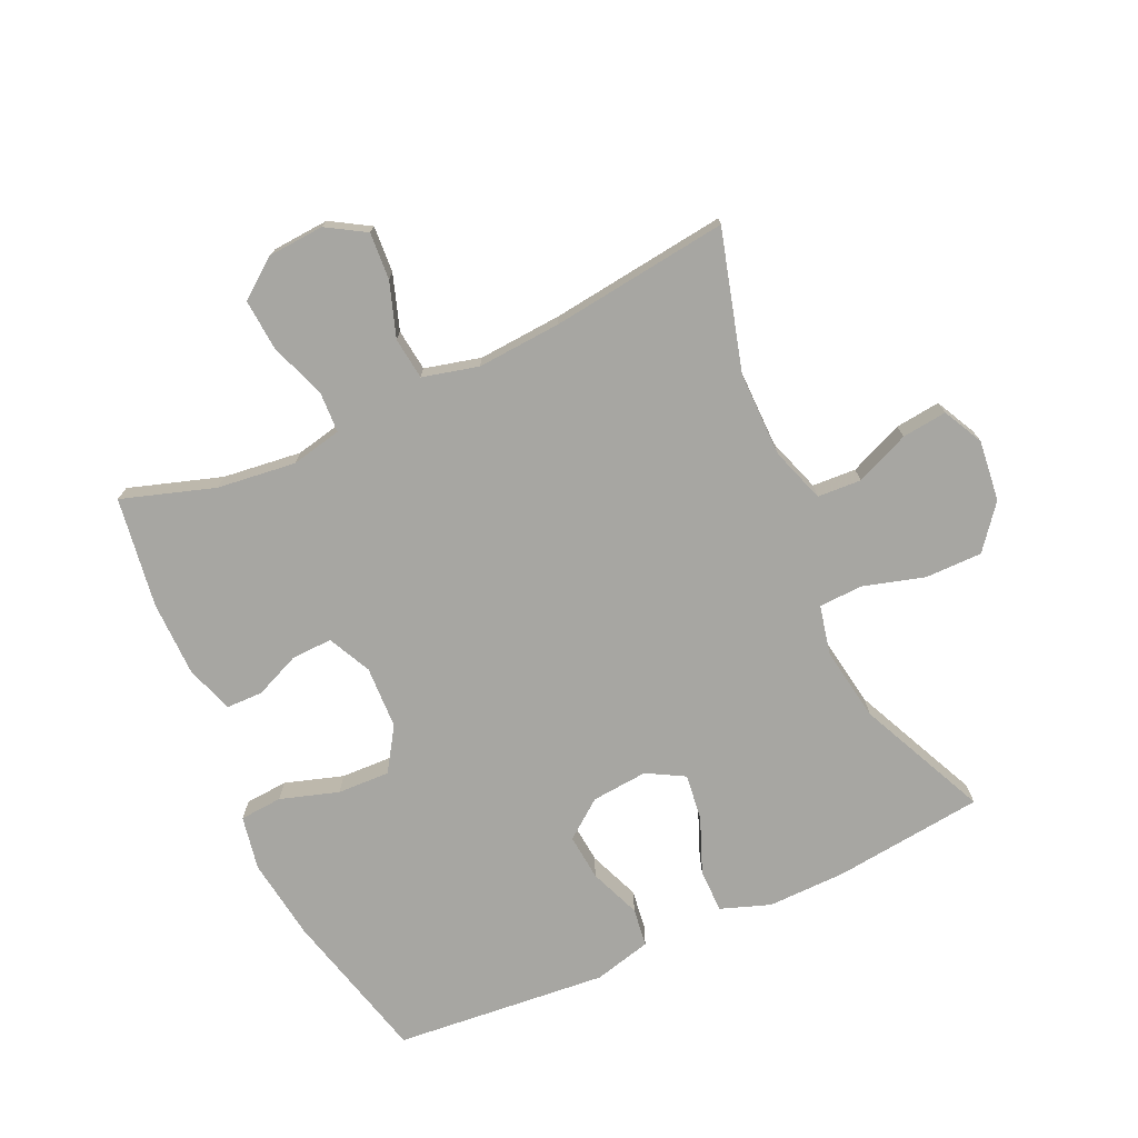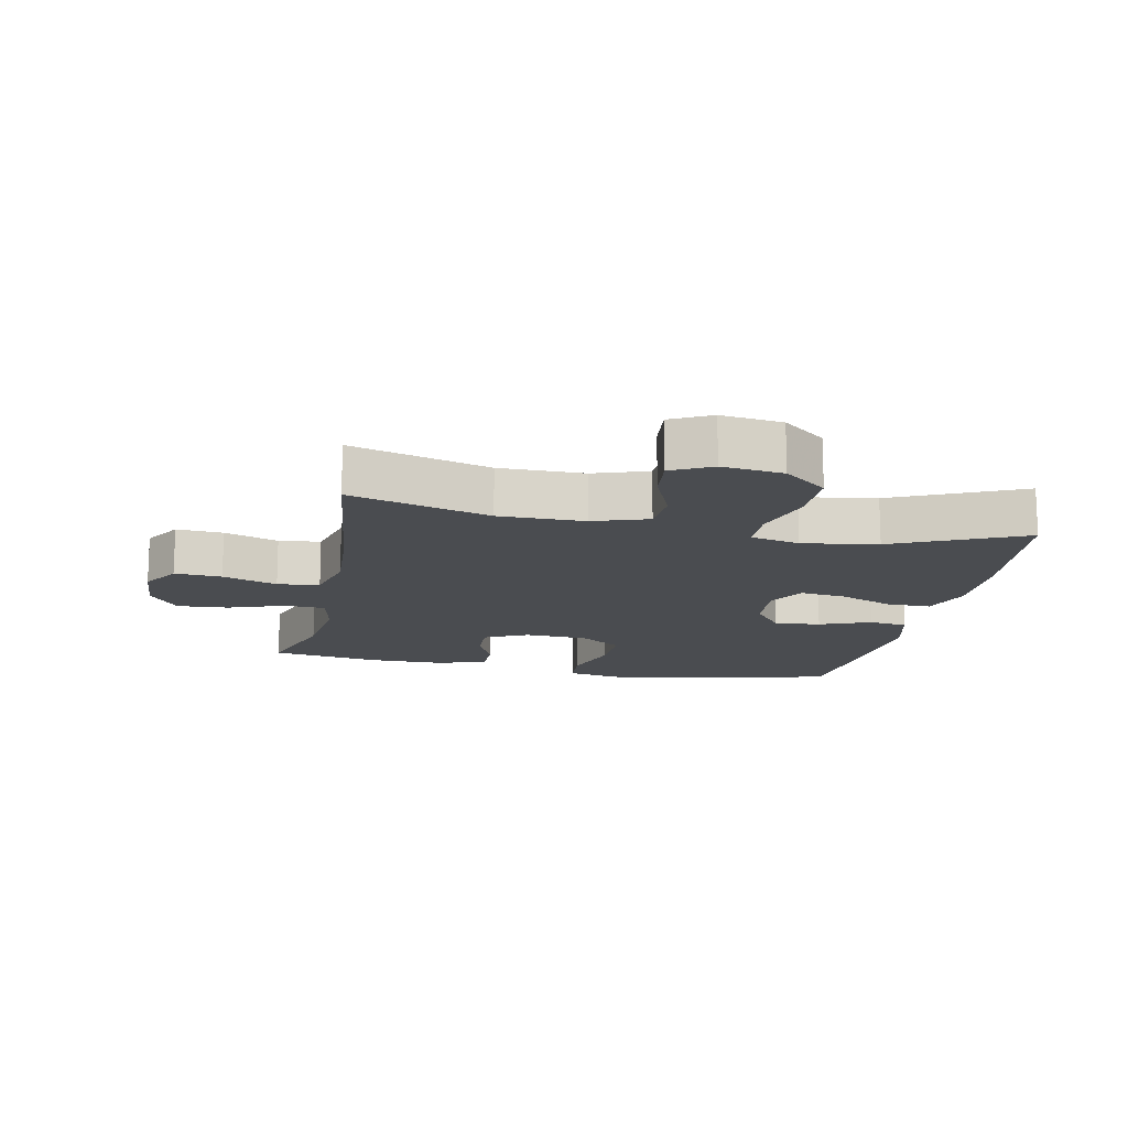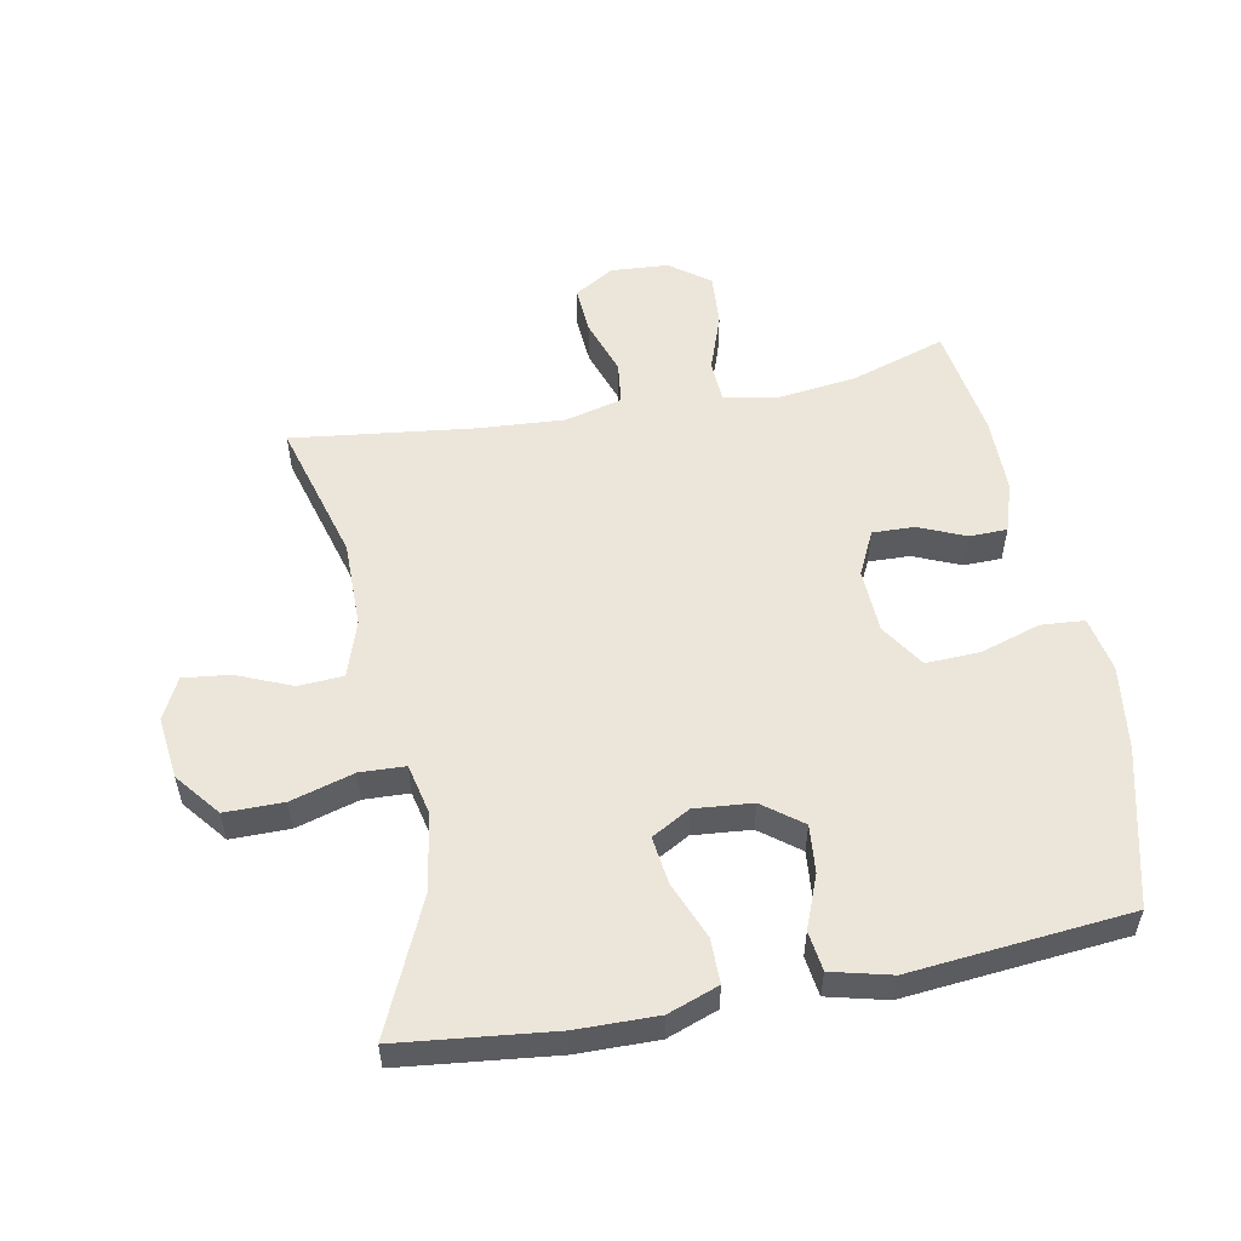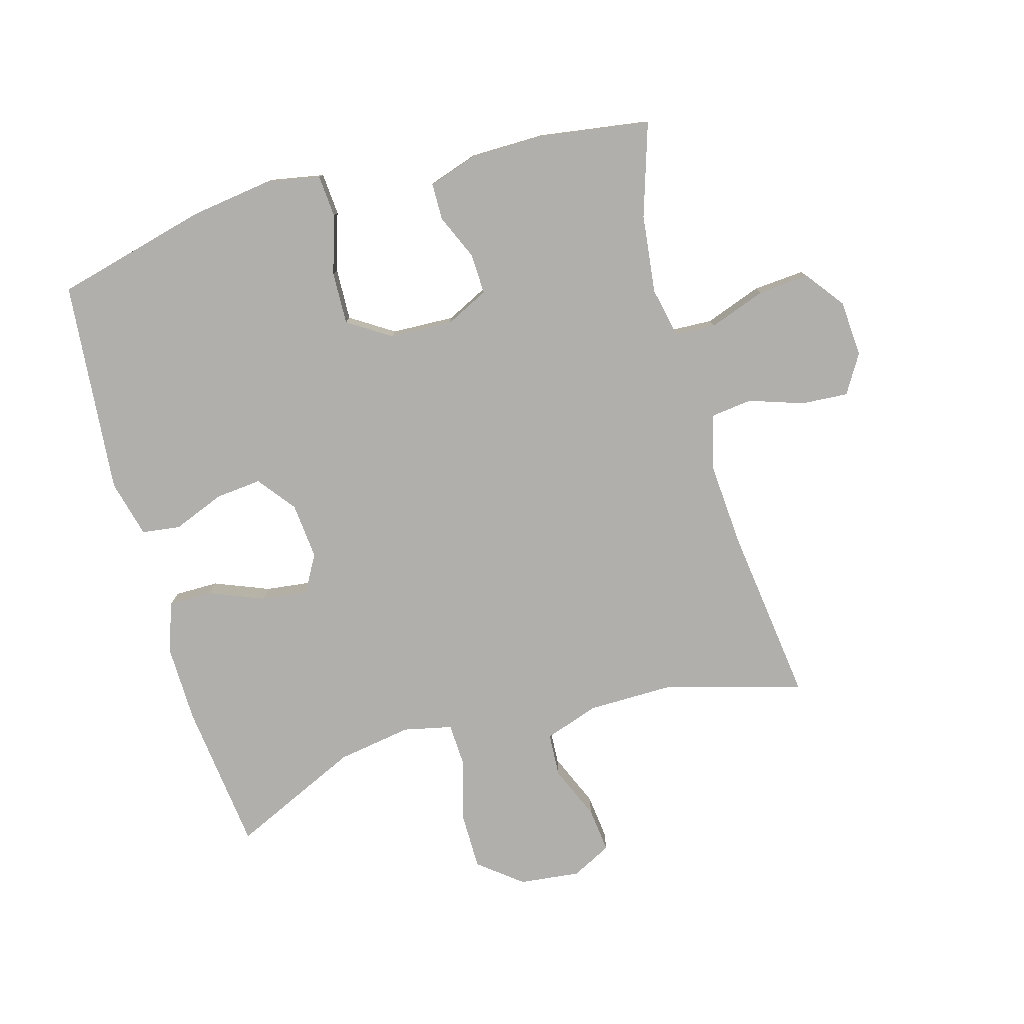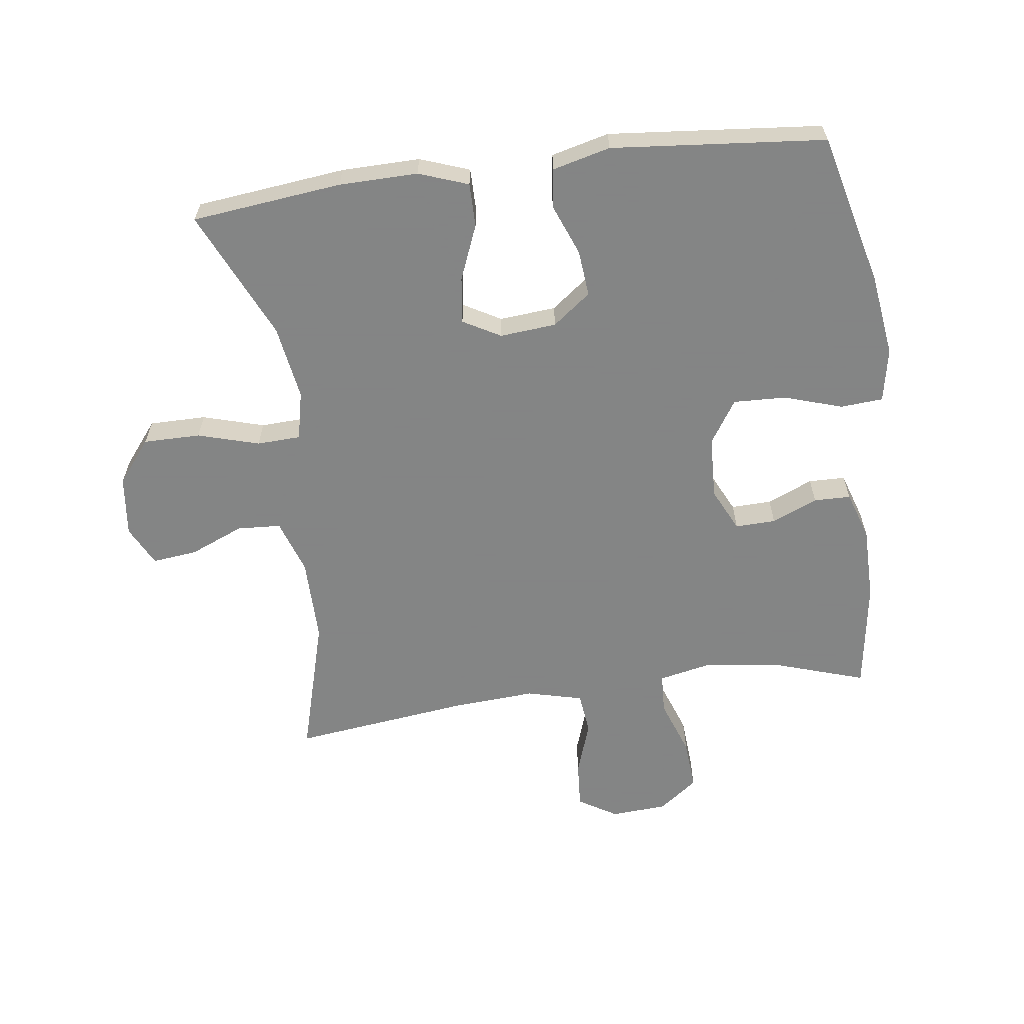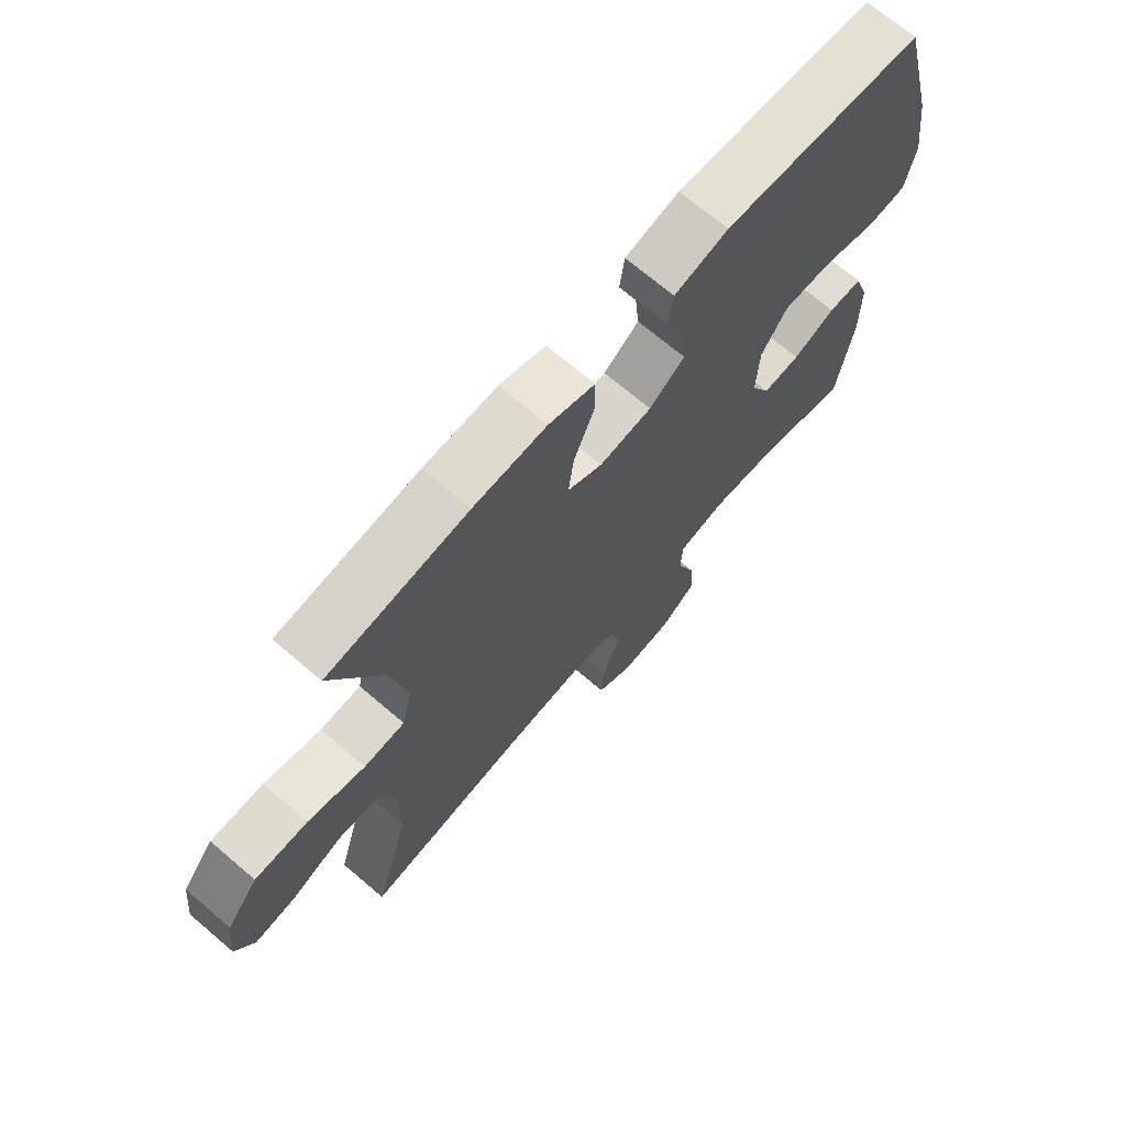
<metadata>
{"format":"obj","ext":"obj","renderer":"f3d","projection":"perspective","resolution":1024,"background":"white","views":[{"elev":-74.0,"azim":-155.4,"up":"+Y"},{"elev":-14.8,"azim":-101.8,"up":"+Y"},{"elev":54.6,"azim":-11.0,"up":"+Y"},{"elev":-78.3,"azim":105.9,"up":"+Y"},{"elev":-61.6,"azim":7.5,"up":"+Y"},{"elev":70.2,"azim":-49.6,"up":"+Z"}]}
</metadata>
<code>
v -0.5 0.07 -0.5
v -0.439 0.07 -0.281
v -0.44 0.07 -0.147
v -0.469 0.07 -0.061
v -0.538 0.07 -0.057
v -0.623 0.07 -0.093
v -0.694 0.07 -0.101
v -0.726 0.07 -0.038
v -0.715 0.07 0.058
v -0.661 0.07 0.126
v -0.571 0.07 0.126
v -0.474 0.07 0.098
v -0.405 0.07 0.101
v -0.388 0.07 0.178
v -0.407 0.07 0.296
v -0.5 0.07 0.5
v -0.263 0.07 0.527
v -0.139 0.07 0.529
v -0.061 0.07 0.501
v -0.061 0.07 0.432
v -0.096 0.07 0.345
v -0.105 0.07 0.272
v -0.046 0.07 0.239
v 0.043 0.07 0.247
v 0.103 0.07 0.293
v 0.096 0.07 0.366
v 0.064 0.07 0.447
v 0.072 0.07 0.508
v 0.163 0.07 0.531
v 0.5 0.07 0.5
v 0.561 0.07 0.259
v 0.579 0.07 0.129
v 0.563 0.07 0.044
v 0.496 0.07 0.039
v 0.404 0.07 0.068
v 0.321 0.07 0.071
v 0.277 0.07 0.003
v 0.273 0.07 -0.096
v 0.306 0.07 -0.164
v 0.37 0.07 -0.162
v 0.442 0.07 -0.131
v 0.5 0.07 -0.132
v 0.525 0.07 -0.208
v 0.526 0.07 -0.326
v 0.5 0.07 -0.5
v 0.354 0.07 -0.453
v 0.23 0.07 -0.438
v 0.15 0.07 -0.455
v 0.147 0.07 -0.519
v 0.179 0.07 -0.608
v 0.185 0.07 -0.689
v 0.124 0.07 -0.735
v 0.035 0.07 -0.741
v -0.026 0.07 -0.704
v -0.021 0.07 -0.63
v 0.008 0.07 -0.544
v 0 0.07 -0.478
v -0.088 0.07 -0.456
v -0.22 0.07 -0.465
v -0.5 0 -0.5
v -0.439 0 -0.281
v -0.44 0 -0.147
v -0.469 0 -0.061
v -0.538 0 -0.057
v -0.623 0 -0.093
v -0.694 0 -0.101
v -0.726 0 -0.038
v -0.715 0 0.058
v -0.661 0 0.126
v -0.571 0 0.126
v -0.474 0 0.098
v -0.405 0 0.101
v -0.388 0 0.178
v -0.407 0 0.296
v -0.5 0 0.5
v -0.263 0 0.527
v -0.139 0 0.529
v -0.061 0 0.501
v -0.061 0 0.432
v -0.096 0 0.345
v -0.105 0 0.272
v -0.046 0 0.239
v 0.043 0 0.247
v 0.103 0 0.293
v 0.096 0 0.366
v 0.064 0 0.447
v 0.072 0 0.508
v 0.163 0 0.531
v 0.5 0 0.5
v 0.561 0 0.259
v 0.579 0 0.129
v 0.563 0 0.044
v 0.496 0 0.039
v 0.404 0 0.068
v 0.321 0 0.071
v 0.277 0 0.003
v 0.273 0 -0.096
v 0.306 0 -0.164
v 0.37 0 -0.162
v 0.442 0 -0.131
v 0.5 0 -0.132
v 0.525 0 -0.208
v 0.526 0 -0.326
v 0.5 0 -0.5
v 0.354 0 -0.453
v 0.23 0 -0.438
v 0.15 0 -0.455
v 0.147 0 -0.519
v 0.179 0 -0.608
v 0.185 0 -0.689
v 0.124 0 -0.735
v 0.035 0 -0.741
v -0.026 0 -0.704
v -0.021 0 -0.63
v 0.008 0 -0.544
v 0 0 -0.478
v -0.088 0 -0.456
v -0.22 0 -0.465
f 53 54 55 56
f 53 56 57
f 52 53 57
f 49 50 51 52
f 48 49 52 57
f 47 48 57 58
f 43 44 45 46
f 43 46 47
f 40 41 42 43
f 39 40 43 47
f 38 39 47 58
f 32 33 34 35
f 32 35 36
f 31 32 36
f 30 31 36
f 29 30 36 37
f 26 27 28 29
f 25 26 29 37
f 18 19 20 21
f 18 21 22
f 15 16 17 18
f 14 15 18 22
f 13 14 22 23
f 9 10 11 12
f 9 12 13
f 8 9 13
f 5 6 7 8
f 4 5 8 13
f 3 4 13 23
f 59 1 2
f 24 25 37 38
f 24 38 58 59
f 23 24 59
f 2 3 23 59
f 115 114 113 112
f 116 115 112
f 116 112 111
f 111 110 109 108
f 116 111 108 107
f 117 116 107 106
f 105 104 103 102
f 106 105 102
f 102 101 100 99
f 106 102 99 98
f 117 106 98 97
f 94 93 92 91
f 95 94 91
f 95 91 90
f 95 90 89
f 96 95 89 88
f 88 87 86 85
f 96 88 85 84
f 80 79 78 77
f 81 80 77
f 77 76 75 74
f 81 77 74 73
f 82 81 73 72
f 71 70 69 68
f 72 71 68
f 72 68 67
f 67 66 65 64
f 72 67 64 63
f 82 72 63 62
f 61 60 118
f 97 96 84 83
f 118 117 97 83
f 118 83 82
f 118 82 62 61
f 1 60 61 2
f 2 61 62 3
f 3 62 63 4
f 4 63 64 5
f 5 64 65 6
f 6 65 66 7
f 7 66 67 8
f 8 67 68 9
f 9 68 69 10
f 10 69 70 11
f 11 70 71 12
f 12 71 72 13
f 13 72 73 14
f 14 73 74 15
f 15 74 75 16
f 16 75 76 17
f 17 76 77 18
f 18 77 78 19
f 19 78 79 20
f 20 79 80 21
f 21 80 81 22
f 22 81 82 23
f 23 82 83 24
f 24 83 84 25
f 25 84 85 26
f 26 85 86 27
f 27 86 87 28
f 28 87 88 29
f 29 88 89 30
f 30 89 90 31
f 31 90 91 32
f 32 91 92 33
f 33 92 93 34
f 34 93 94 35
f 35 94 95 36
f 36 95 96 37
f 37 96 97 38
f 38 97 98 39
f 39 98 99 40
f 40 99 100 41
f 41 100 101 42
f 42 101 102 43
f 43 102 103 44
f 44 103 104 45
f 45 104 105 46
f 46 105 106 47
f 47 106 107 48
f 48 107 108 49
f 49 108 109 50
f 50 109 110 51
f 51 110 111 52
f 52 111 112 53
f 53 112 113 54
f 54 113 114 55
f 55 114 115 56
f 56 115 116 57
f 57 116 117 58
f 58 117 118 59
f 59 118 60 1

</code>
